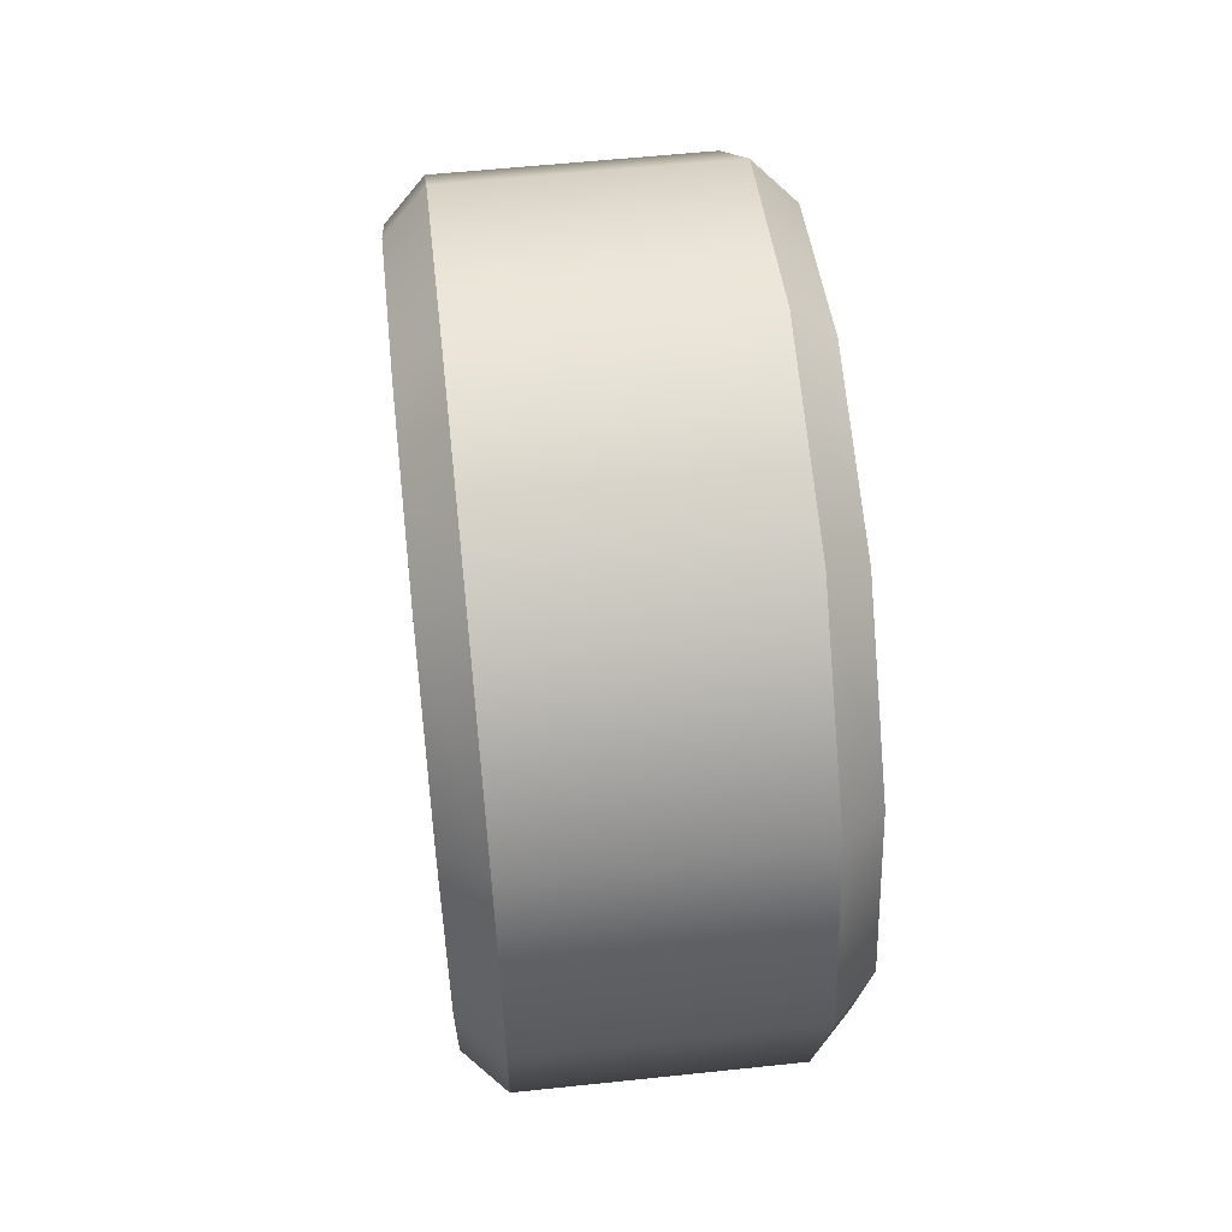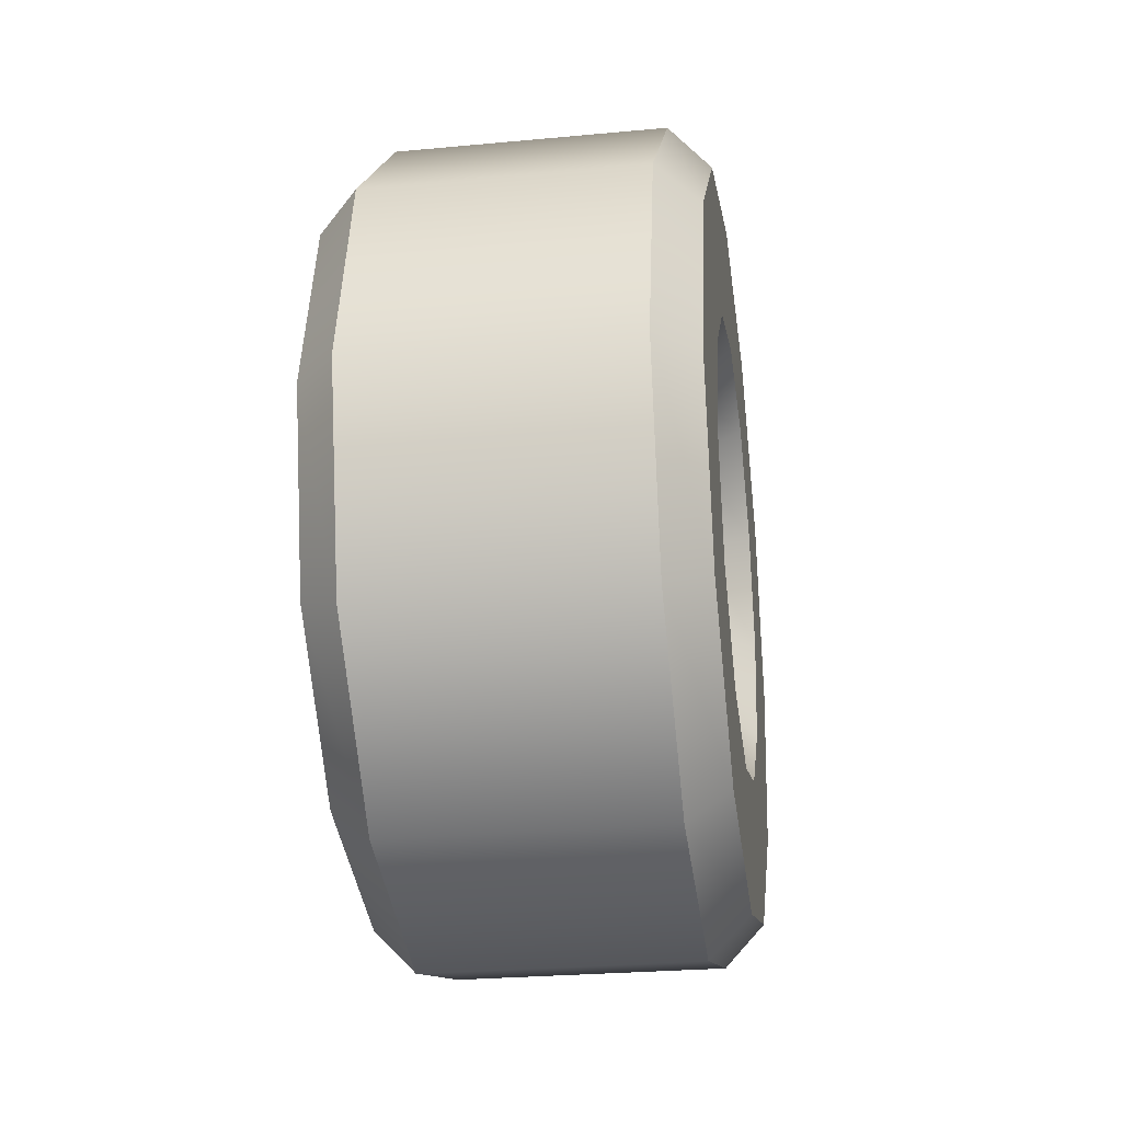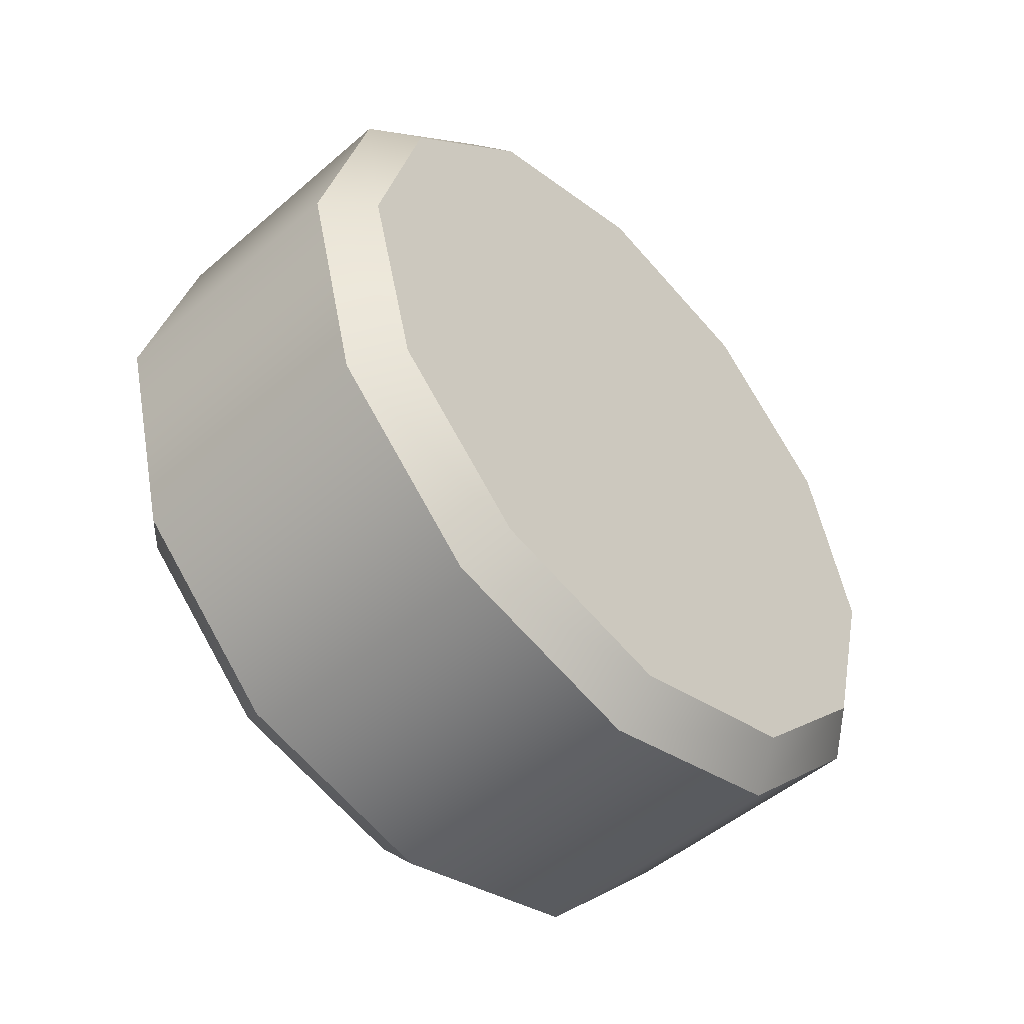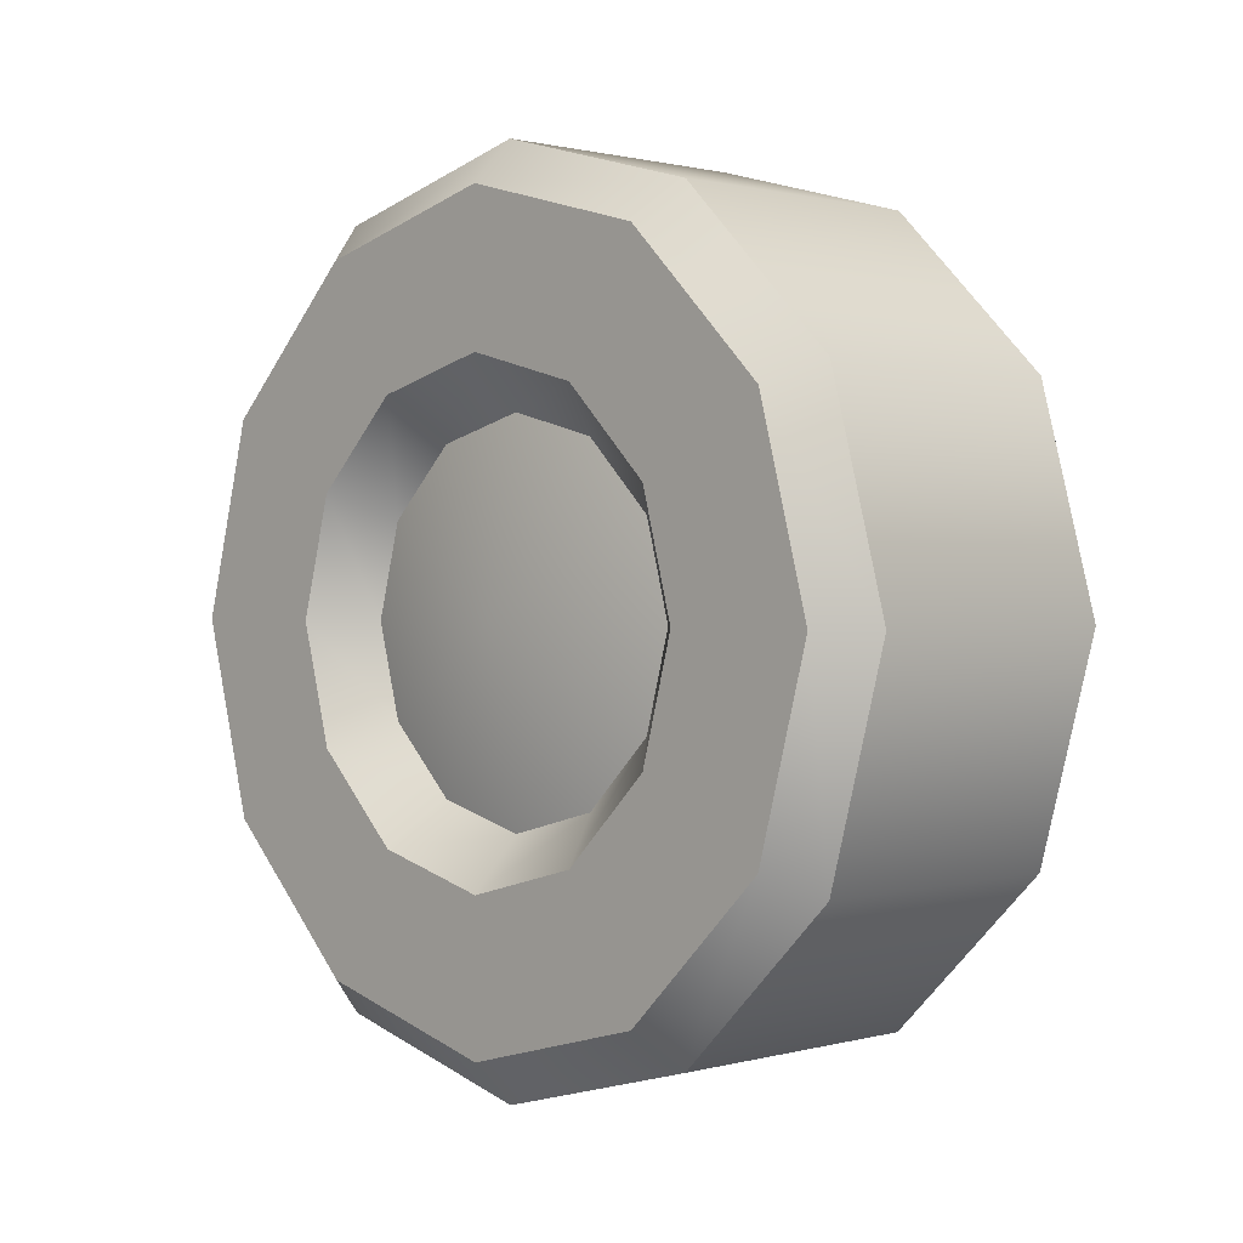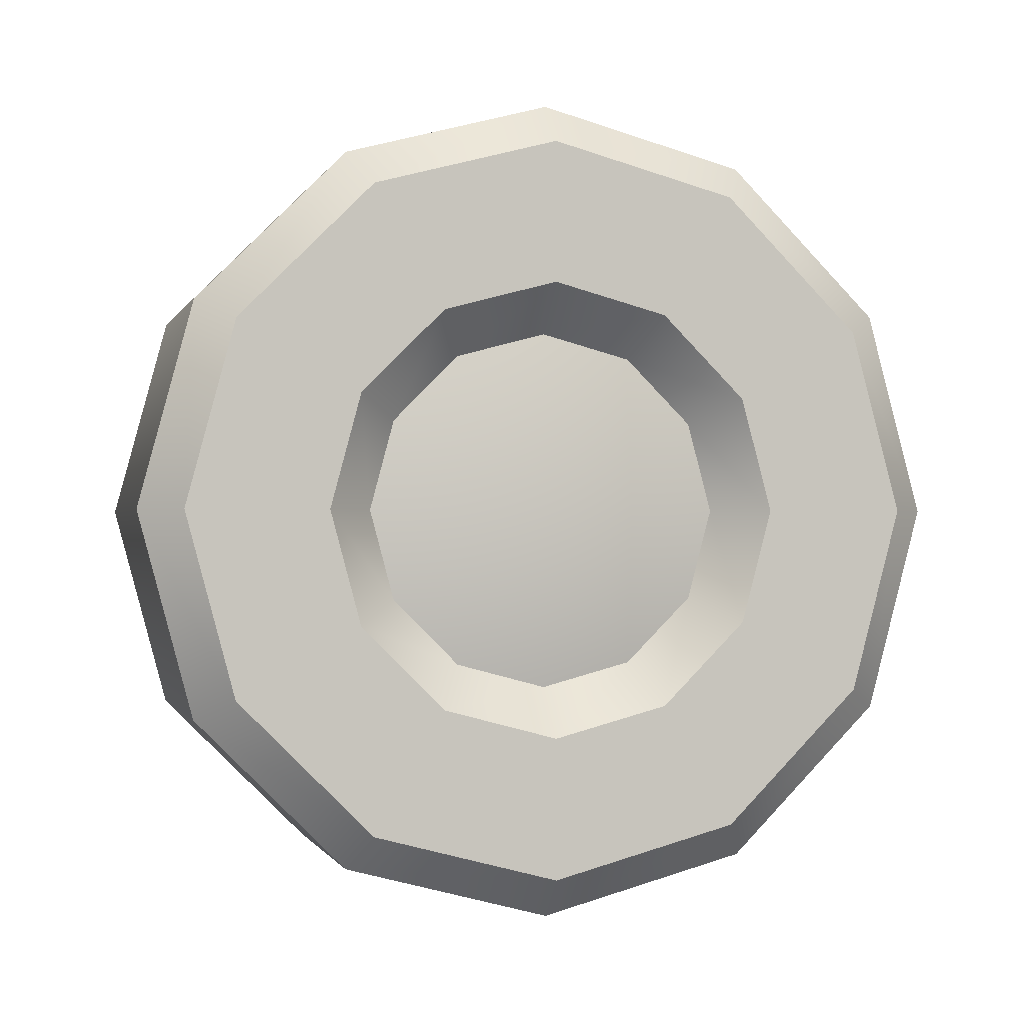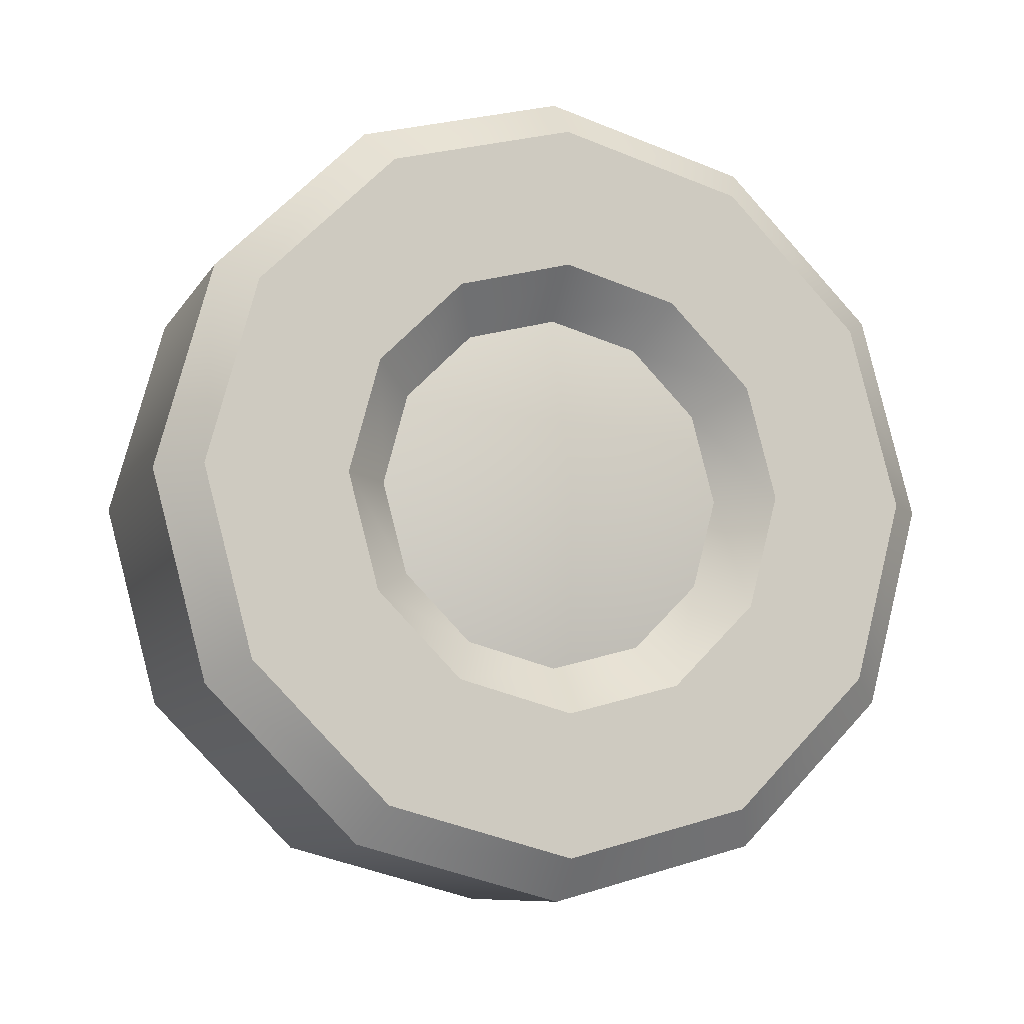
<metadata>
{"format":"obj","ext":"obj","renderer":"f3d","projection":"perspective","resolution":1024,"background":"white","views":[{"elev":57.0,"azim":173.7,"up":"+Y"},{"elev":-26.6,"azim":8.3,"up":"+Y"},{"elev":-49.4,"azim":-136.4,"up":"+Y"},{"elev":1.0,"azim":135.0,"up":"+Y"},{"elev":-0.7,"azim":75.3,"up":"+Y"},{"elev":-9.4,"azim":70.7,"up":"+Z"}]}
</metadata>
<code>
o car_police_wheel_front_left_Cylinder.279
v 151.8 -6e-06 -24.52
v 151.8 -6e-06 -24.58
v 152.2 -6e-06 -24.52
v 152.2 -6e-06 -24.58
v 151.8 -0.2598 -24.45
v 151.8 -0.2892 -24.5
v 152.2 -0.2598 -24.45
v 152.2 -0.2892 -24.5
v 151.8 -0.45 -24.26
v 151.8 -0.5009 -24.29
v 152.2 -0.45 -24.26
v 152.2 -0.5009 -24.29
v 151.8 -0.5196 -24
v 151.8 -0.5784 -24
v 152.2 -0.5196 -24
v 152.2 -0.5784 -24
v 151.8 -0.45 -23.74
v 151.8 -0.5009 -23.71
v 152.2 -0.45 -23.74
v 152.2 -0.5009 -23.71
v 151.8 -0.2598 -23.55
v 151.8 -0.2892 -23.5
v 152.2 -0.2598 -23.55
v 152.2 -0.2892 -23.5
v 151.8 -6e-06 -23.48
v 151.8 -6e-06 -23.42
v 152.2 -6e-06 -23.48
v 152.2 -6e-06 -23.42
v 151.8 0.2598 -23.55
v 151.8 0.2892 -23.5
v 152.2 0.2598 -23.55
v 152.2 0.2892 -23.5
v 151.8 0.4499 -23.74
v 151.8 0.5009 -23.71
v 152.2 0.4499 -23.74
v 152.2 0.5009 -23.71
v 151.8 0.5195 -24
v 151.8 0.5784 -24
v 152.2 0.5195 -24
v 152.2 0.5784 -24
v 151.8 0.4499 -24.26
v 151.8 0.5009 -24.29
v 152.2 0.4499 -24.26
v 152.2 0.5009 -24.29
v 151.8 0.2598 -24.45
v 151.8 0.2892 -24.5
v 152.2 0.2598 -24.45
v 152.2 0.2892 -24.5
v 151.8 -6e-06 -24
v 152.2 -0.1605 -24.28
v 152.2 -6e-06 -24.32
v 152.2 0.1605 -24.28
v 152.2 0.278 -24.16
v 152.2 0.321 -24
v 152.2 0.278 -23.84
v 152.2 0.1605 -23.72
v 152.2 -6e-06 -23.68
v 152.2 -0.1605 -23.72
v 152.2 -0.278 -23.84
v 152.2 -0.321 -24
v 152.2 -0.278 -24.16
v 152.2 -4e-06 -24.25
v 152.2 -0.1265 -24.22
v 152.2 -0.2191 -24.13
v 152.2 0.1265 -24.22
v 152.2 0.2191 -24.13
v 152.2 0.253 -24
v 152.2 0.2191 -23.87
v 152.2 0.1265 -23.78
v 152.2 -5e-06 -23.75
v 152.2 -0.1265 -23.78
v 152.2 -0.2191 -23.87
v 152.2 -0.253 -24
v 152.2 -5e-06 -24
f 46 48 4 2
f 10 12 16 14
f 14 16 20 18
f 18 20 24 22
f 22 24 28 26
f 26 28 32 30
f 30 32 36 34
f 34 36 40 38
f 38 40 44 42
f 42 44 48 46
f 6 8 12 10
f 53 54 67 66
f 2 4 8 6
f 2 6 5 1
f 8 4 3 7
f 6 10 9 5
f 12 8 7 11
f 10 14 13 9
f 16 12 11 15
f 14 18 17 13
f 20 16 15 19
f 18 22 21 17
f 24 20 19 23
f 22 26 25 21
f 28 24 23 27
f 26 30 29 25
f 32 28 27 31
f 30 34 33 29
f 36 32 31 35
f 34 38 37 33
f 40 36 35 39
f 38 42 41 37
f 44 40 39 43
f 42 46 45 41
f 48 44 43 47
f 46 2 1 45
f 4 48 47 3
f 1 5 49
f 5 9 49
f 9 13 49
f 13 17 49
f 17 21 49
f 21 25 49
f 25 29 49
f 29 33 49
f 33 37 49
f 37 41 49
f 41 45 49
f 45 1 49
f 7 3 51 50
f 3 47 52 51
f 47 43 53 52
f 43 39 54 53
f 39 35 55 54
f 35 31 56 55
f 31 27 57 56
f 27 23 58 57
f 23 19 59 58
f 19 15 60 59
f 15 11 61 60
f 11 7 50 61
f 60 61 64 73
f 61 50 63 64
f 57 58 71 70
f 54 55 68 67
f 51 52 65 62
f 58 59 72 71
f 55 56 69 68
f 52 53 66 65
f 59 60 73 72
f 50 51 62 63
f 56 57 70 69
f 63 74 64
f 66 74 65
f 67 74 66
f 68 74 67
f 69 74 68
f 70 74 69
f 71 74 70
f 72 74 71
f 73 74 72
f 64 74 73
f 65 74 62
f 62 74 63

</code>
